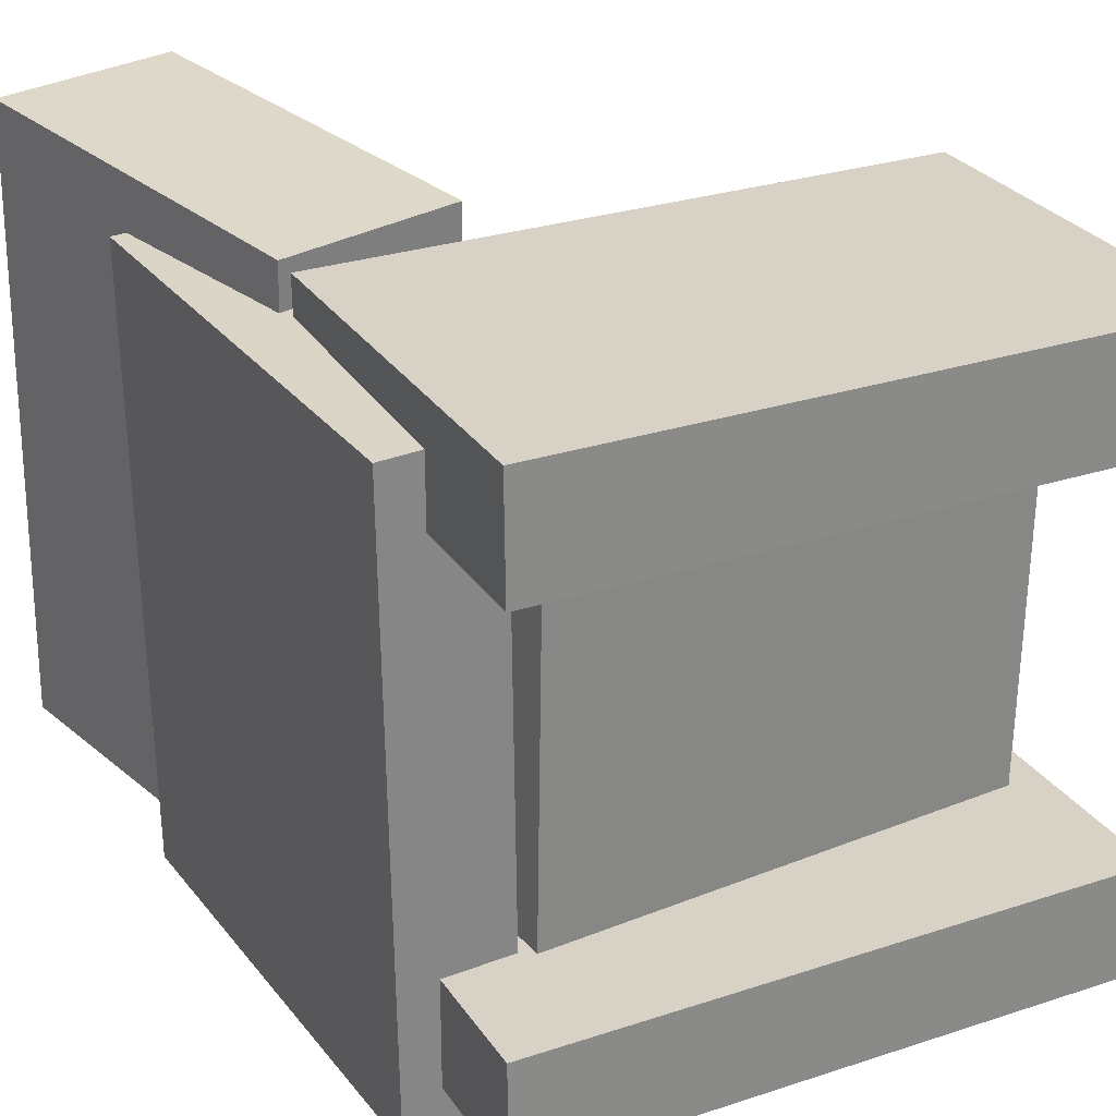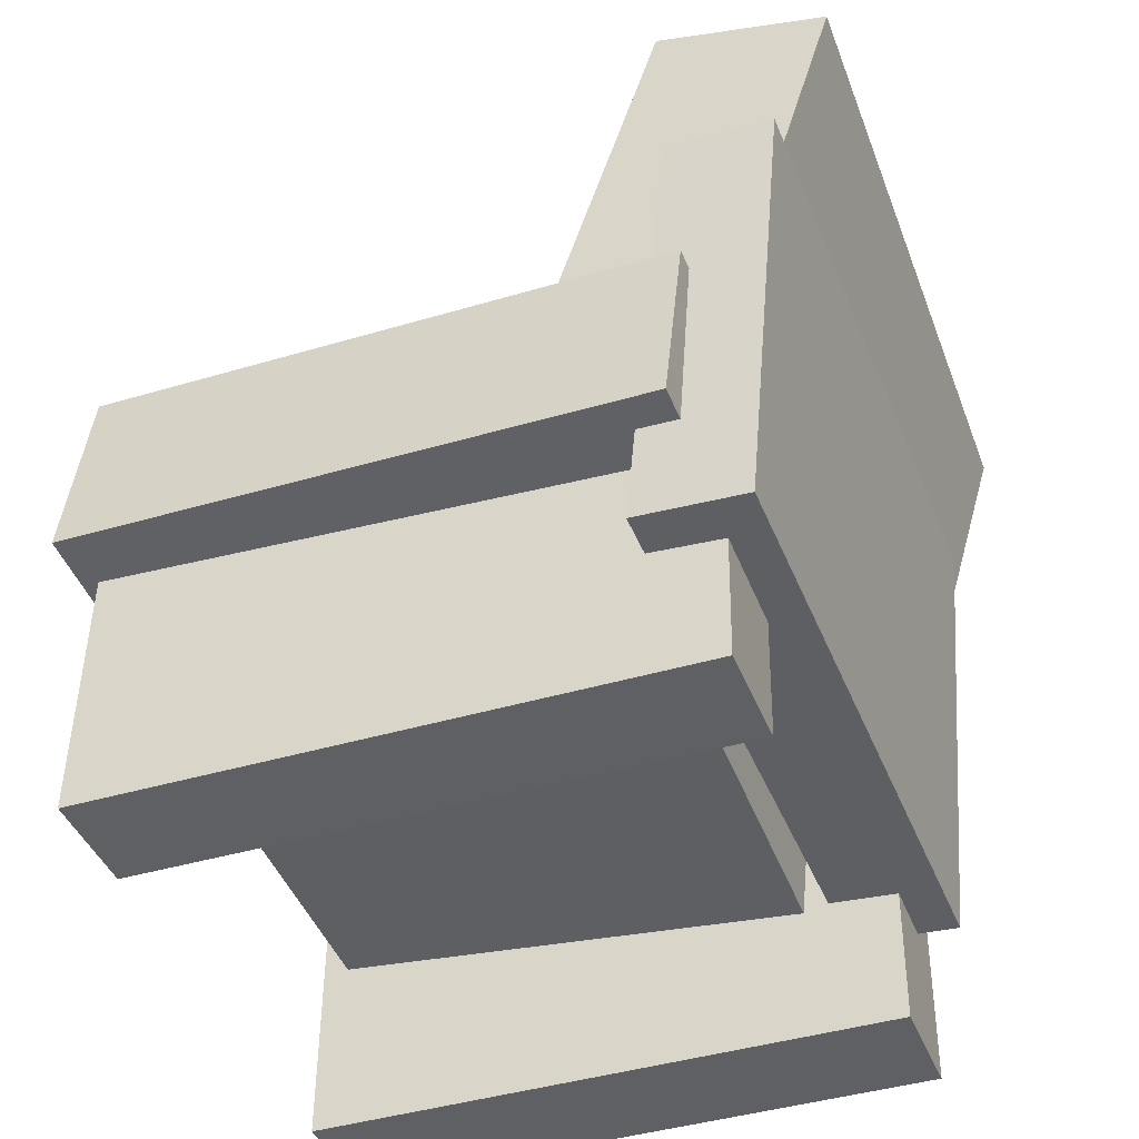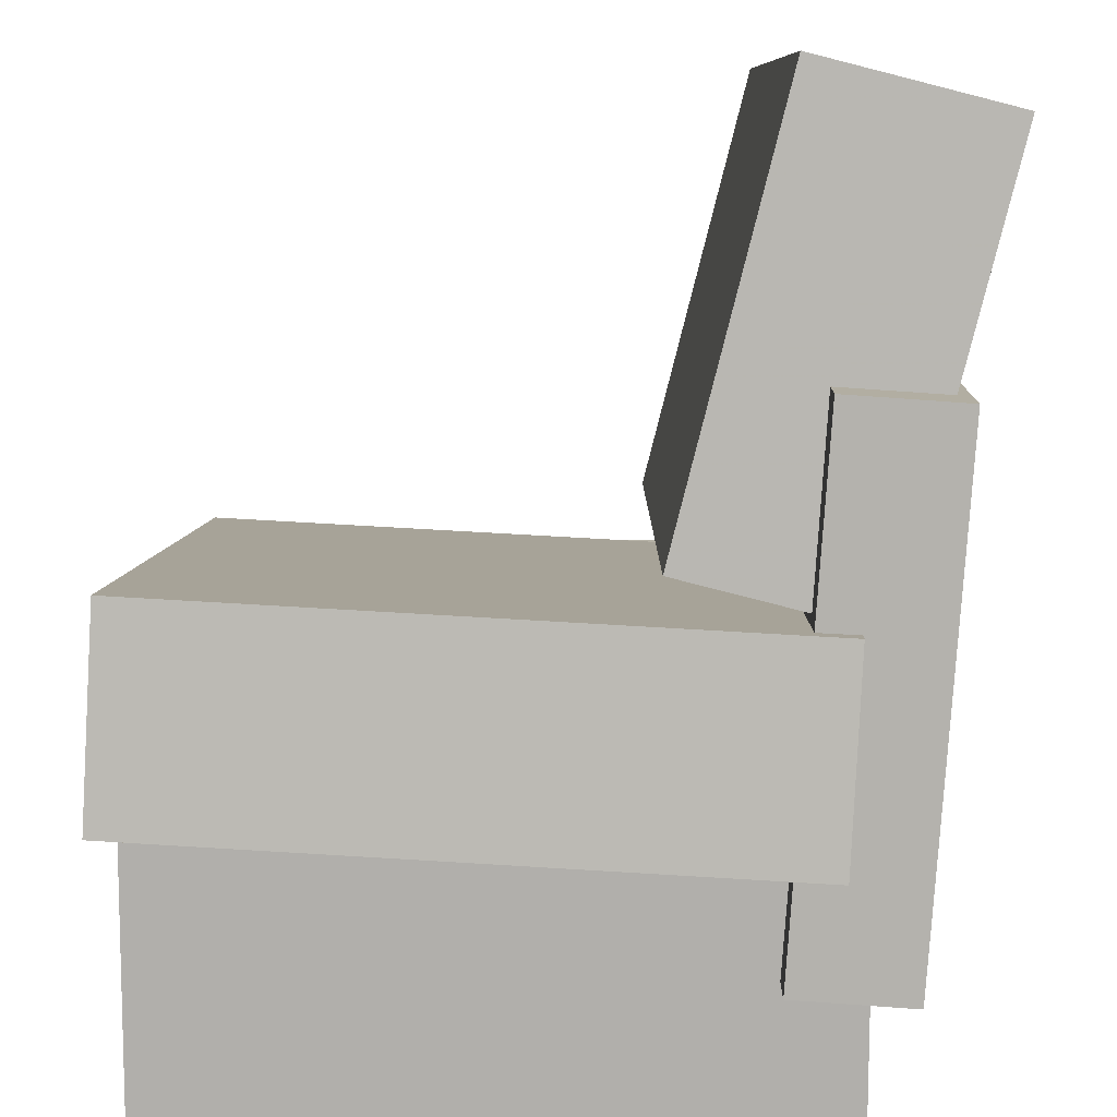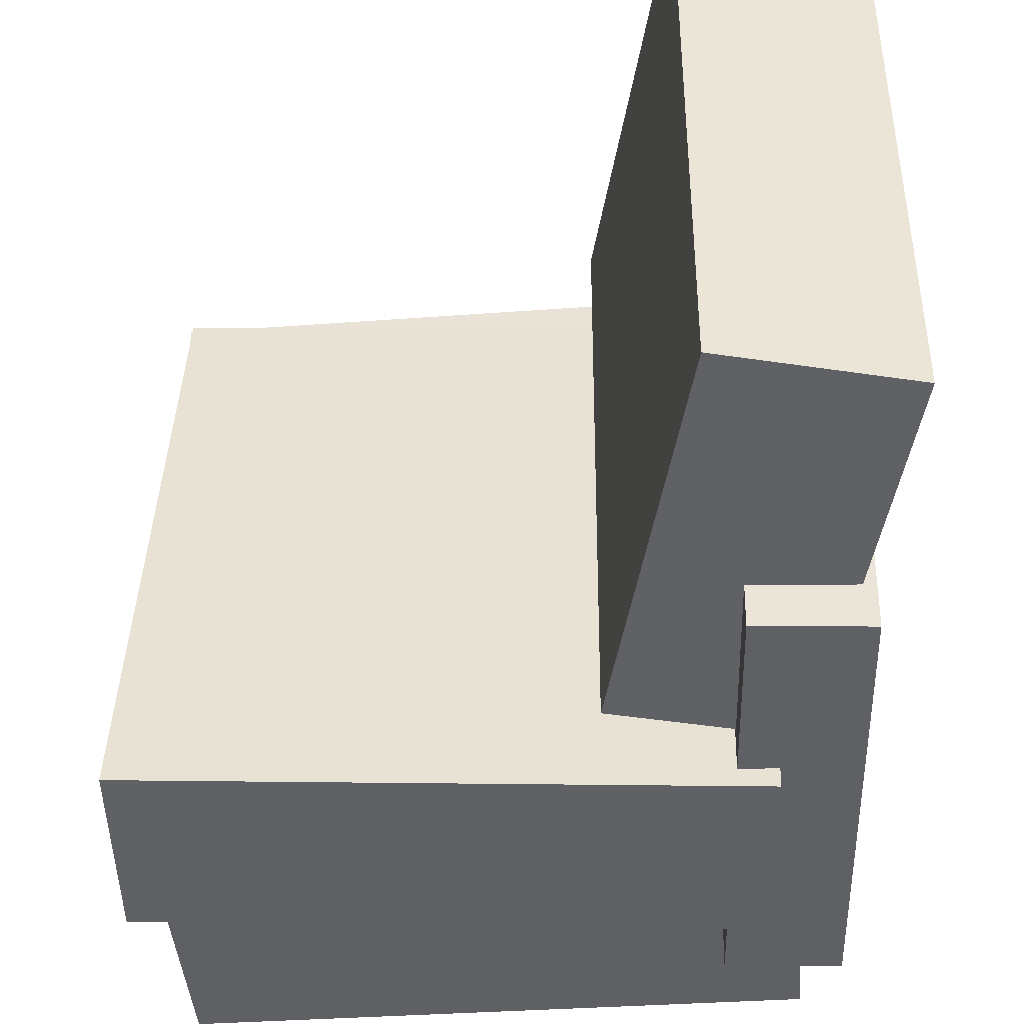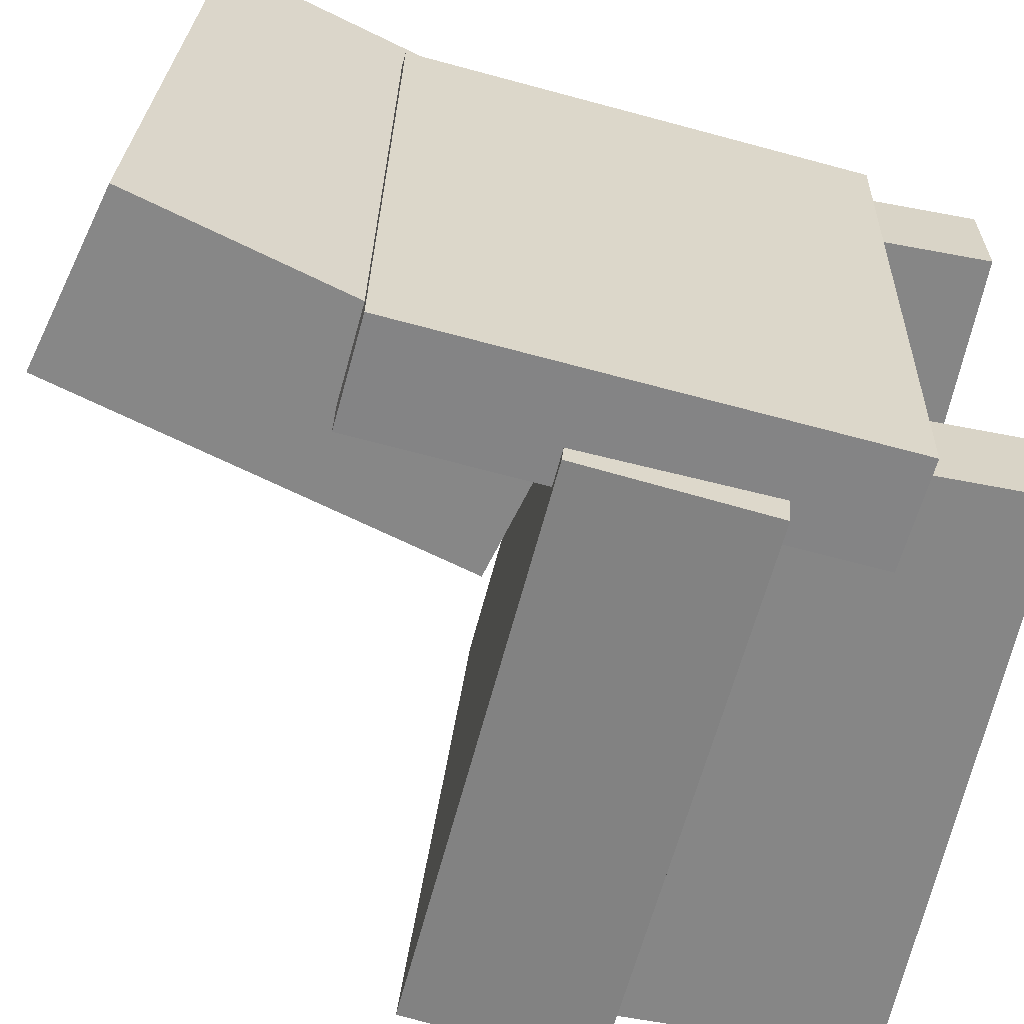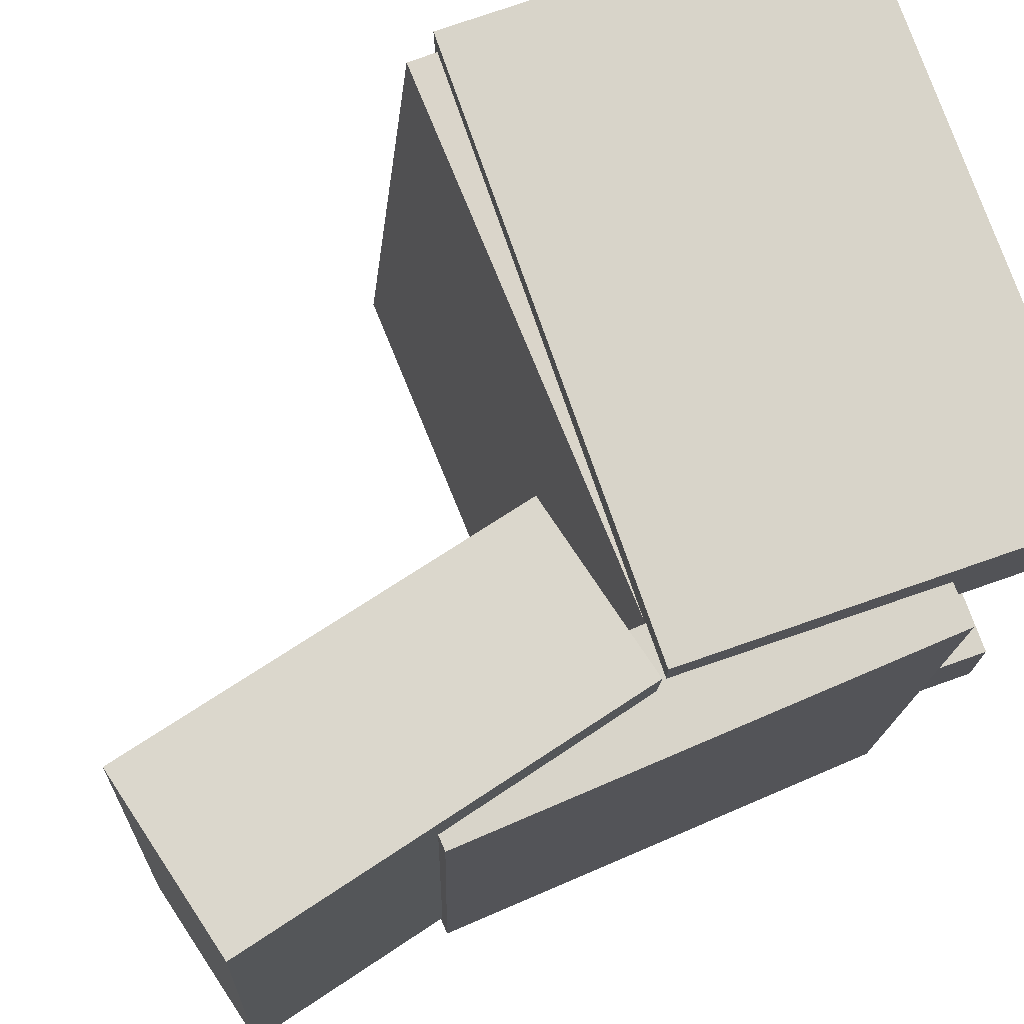
<metadata>
{"format":"obj","ext":"obj","renderer":"f3d","projection":"perspective","resolution":1024,"background":"white","views":[{"elev":27.9,"azim":-25.3,"up":"+Z"},{"elev":-43.2,"azim":-159.8,"up":"+Y"},{"elev":-78.9,"azim":-179.0,"up":"+Z"},{"elev":-43.4,"azim":-174.1,"up":"+Z"},{"elev":-62.5,"azim":-100.4,"up":"+Z"},{"elev":74.6,"azim":-108.4,"up":"+Z"}]}
</metadata>
<code>
v -0.1903 -0.01834 -0.2787
v 0.2443 0.01061 -0.2612
v -0.1805 -0.1581 -0.2906
v 0.2541 -0.1292 -0.2731
v -0.2064 -0.05936 0.19
v 0.2283 -0.03041 0.2075
v -0.1966 -0.1991 0.1781
v 0.238 -0.1702 0.1956
f 1.0 7.0 5.0
f 1.0 3.0 7.0
f 1.0 4.0 3.0
f 1.0 2.0 4.0
f 3.0 8.0 7.0
f 3.0 4.0 8.0
f 5.0 7.0 8.0
f 5.0 8.0 6.0
f 1.0 5.0 6.0
f 1.0 6.0 2.0
f 2.0 6.0 8.0
f 2.0 8.0 4.0
v -0.1969 -0.3316 -0.2322
v -0.2026 -0.04414 -0.2358
v 0.2442 -0.3228 -0.23
v 0.2385 -0.03532 -0.2335
v -0.1973 -0.3307 -0.1524
v -0.2031 -0.04316 -0.156
v 0.2438 -0.3219 -0.1501
v 0.2381 -0.03435 -0.1537
f 9.0 15.0 13.0
f 9.0 11.0 15.0
f 9.0 12.0 11.0
f 9.0 10.0 12.0
f 11.0 16.0 15.0
f 11.0 12.0 16.0
f 13.0 15.0 16.0
f 13.0 16.0 14.0
f 9.0 13.0 14.0
f 9.0 14.0 10.0
f 10.0 14.0 16.0
f 10.0 16.0 12.0
v -0.1606 0.2802 0.248
v -0.1599 0.3055 -0.217
v -0.2918 0.2444 0.2458
v -0.2911 0.2697 -0.2191
v -0.07984 -0.01494 0.232
v -0.07912 0.01039 -0.2329
v -0.211 -0.05073 0.2299
v -0.2103 -0.0254 -0.2351
f 17.0 23.0 21.0
f 17.0 19.0 23.0
f 17.0 20.0 19.0
f 17.0 18.0 20.0
f 19.0 24.0 23.0
f 19.0 20.0 24.0
f 21.0 23.0 24.0
f 21.0 24.0 22.0
f 17.0 21.0 22.0
f 17.0 22.0 18.0
f 18.0 22.0 24.0
f 18.0 24.0 20.0
v -0.1532 -0.2411 0.1943
v -0.1832 0.1107 0.1992
v -0.2341 -0.2479 0.1927
v -0.2641 0.1038 0.1977
v -0.145 -0.2339 -0.2656
v -0.175 0.1178 -0.2607
v -0.2259 -0.2408 -0.2672
v -0.2559 0.1109 -0.2623
f 25.0 31.0 29.0
f 25.0 27.0 31.0
f 25.0 28.0 27.0
f 25.0 26.0 28.0
f 27.0 32.0 31.0
f 27.0 28.0 32.0
f 29.0 31.0 32.0
f 29.0 32.0 30.0
f 25.0 29.0 30.0
f 25.0 30.0 26.0
f 26.0 30.0 32.0
f 26.0 32.0 28.0
v 0.1965 -0.03375 -0.2242
v 0.2009 -0.03702 0.1834
v 0.2145 -0.2039 -0.2258
v 0.2189 -0.2072 0.1819
v -0.156 -0.07104 -0.2207
v -0.1515 -0.0743 0.187
v -0.138 -0.2412 -0.2222
v -0.1335 -0.2445 0.1855
f 33.0 39.0 37.0
f 33.0 35.0 39.0
f 33.0 36.0 35.0
f 33.0 34.0 36.0
f 35.0 40.0 39.0
f 35.0 36.0 40.0
f 37.0 39.0 40.0
f 37.0 40.0 38.0
f 33.0 37.0 38.0
f 33.0 38.0 34.0
f 34.0 38.0 40.0
f 34.0 40.0 36.0
v -0.2057 -0.05674 0.2235
v -0.2053 -0.05784 0.1404
v -0.2022 -0.3442 0.2274
v -0.2018 -0.3453 0.1443
v 0.2353 -0.05141 0.2255
v 0.2357 -0.05251 0.1424
v 0.2388 -0.3389 0.2293
v 0.2392 -0.34 0.1462
f 41.0 47.0 45.0
f 41.0 43.0 47.0
f 41.0 44.0 43.0
f 41.0 42.0 44.0
f 43.0 48.0 47.0
f 43.0 44.0 48.0
f 45.0 47.0 48.0
f 45.0 48.0 46.0
f 41.0 45.0 46.0
f 41.0 46.0 42.0
f 42.0 46.0 48.0
f 42.0 48.0 44.0

</code>
